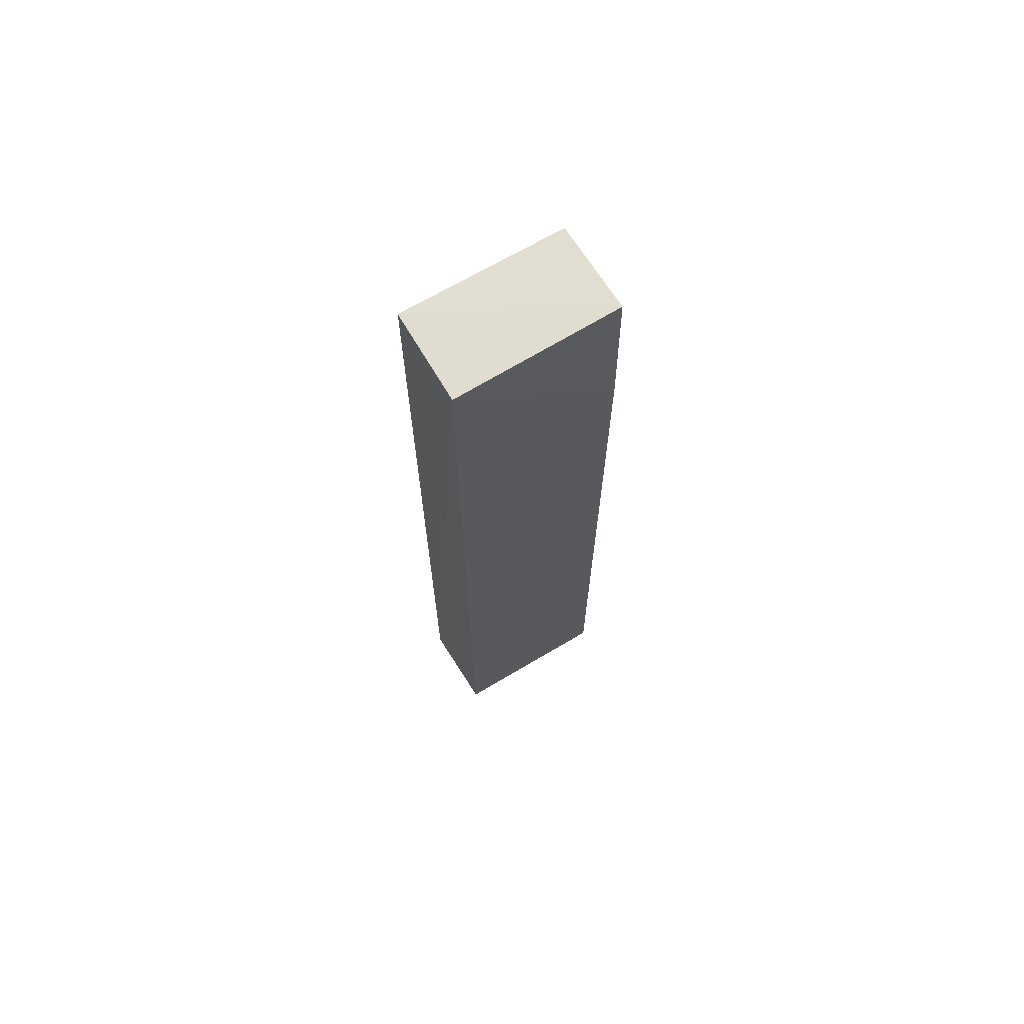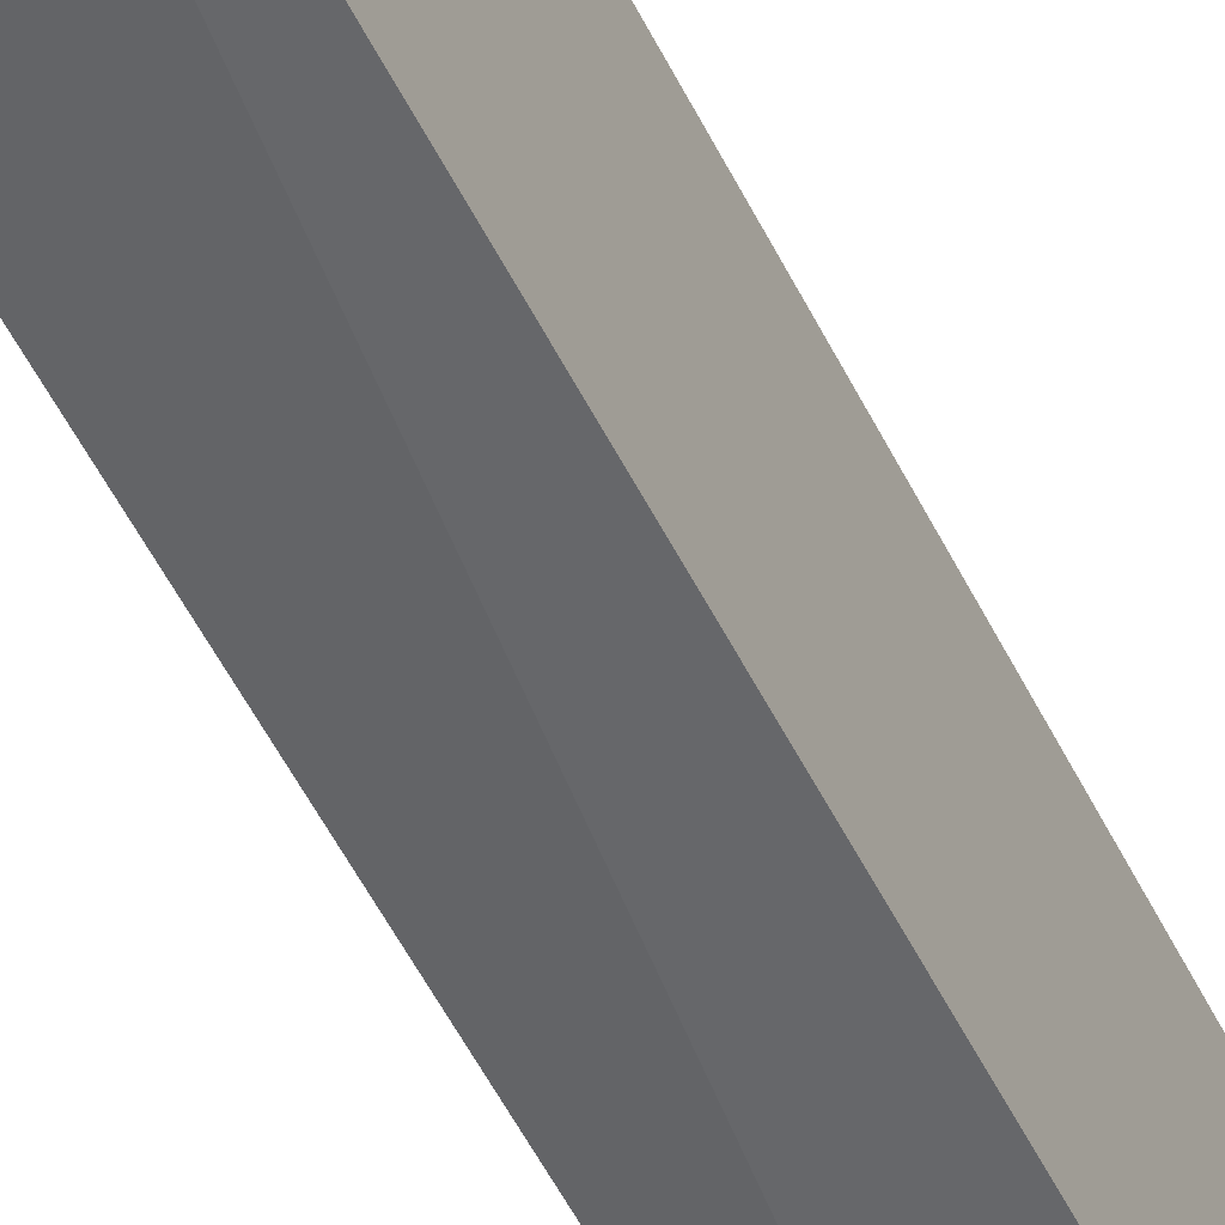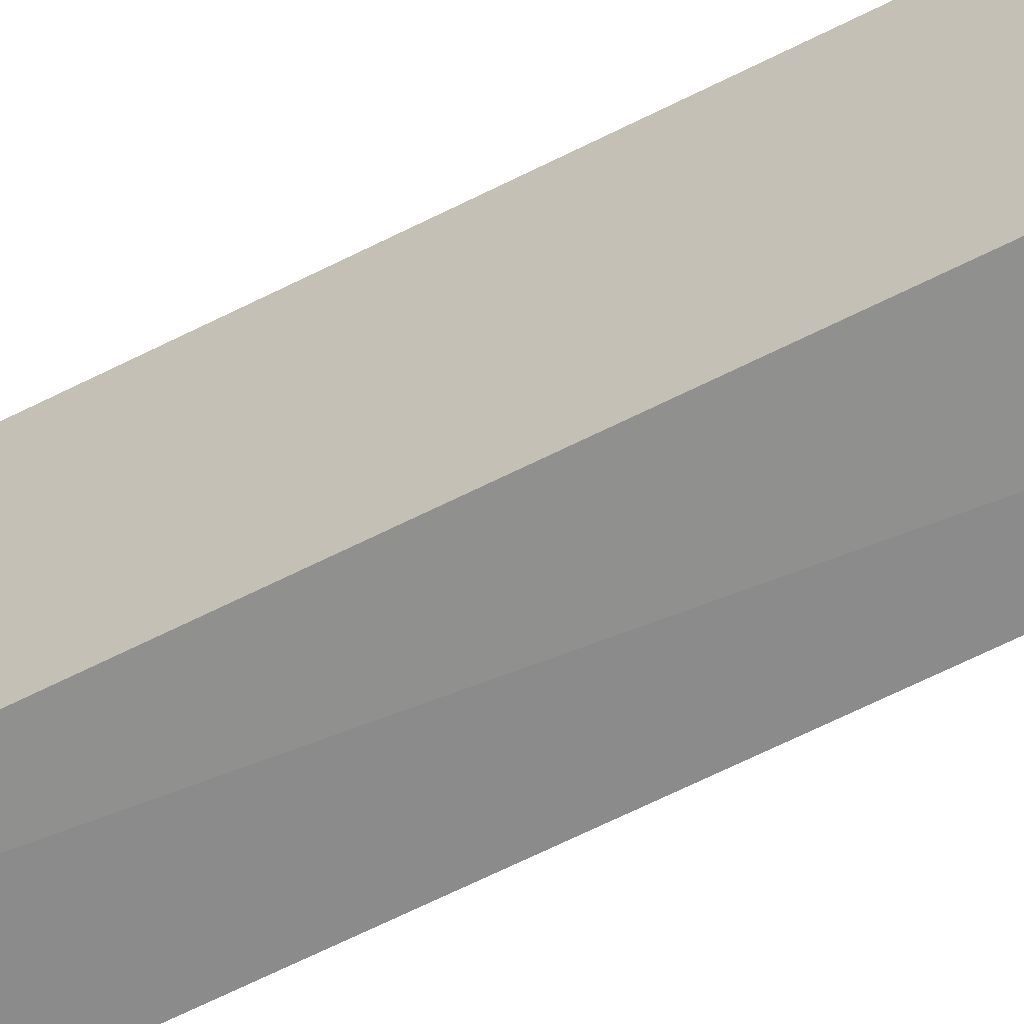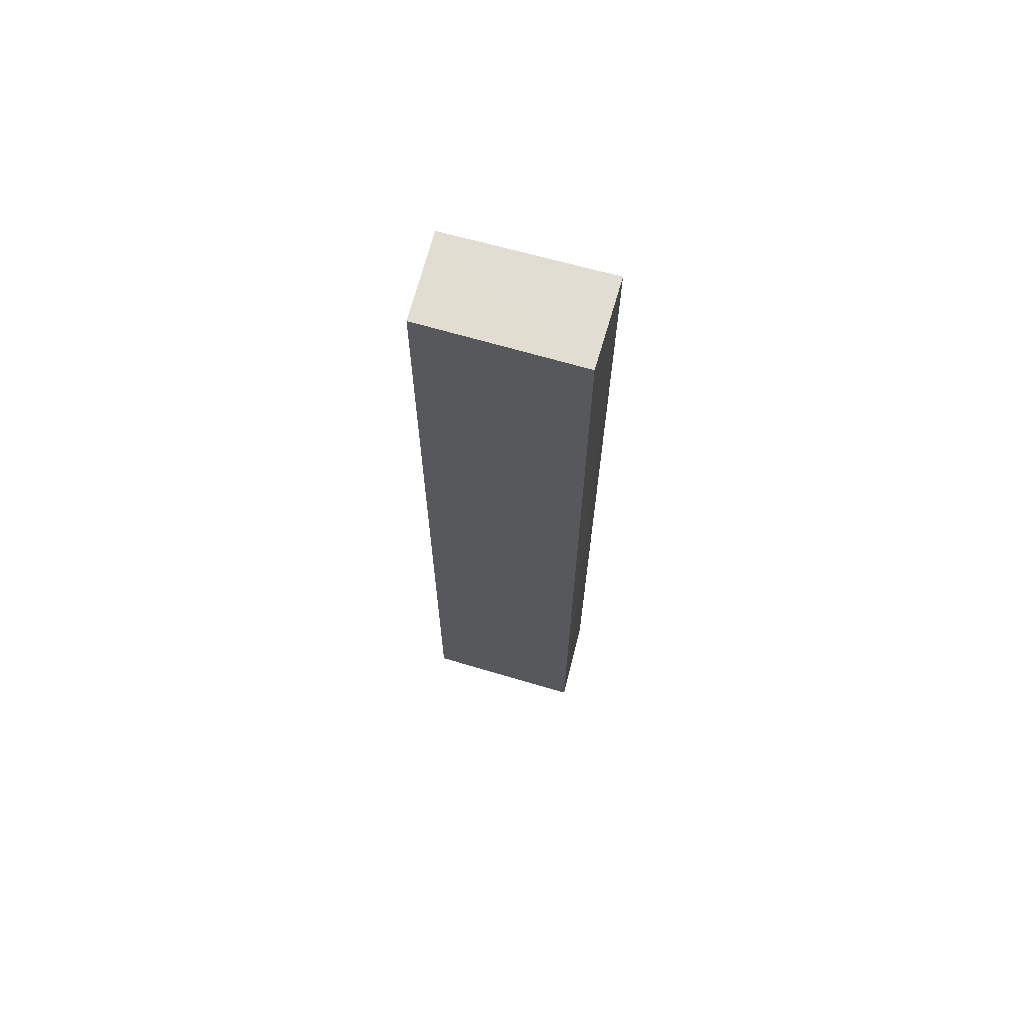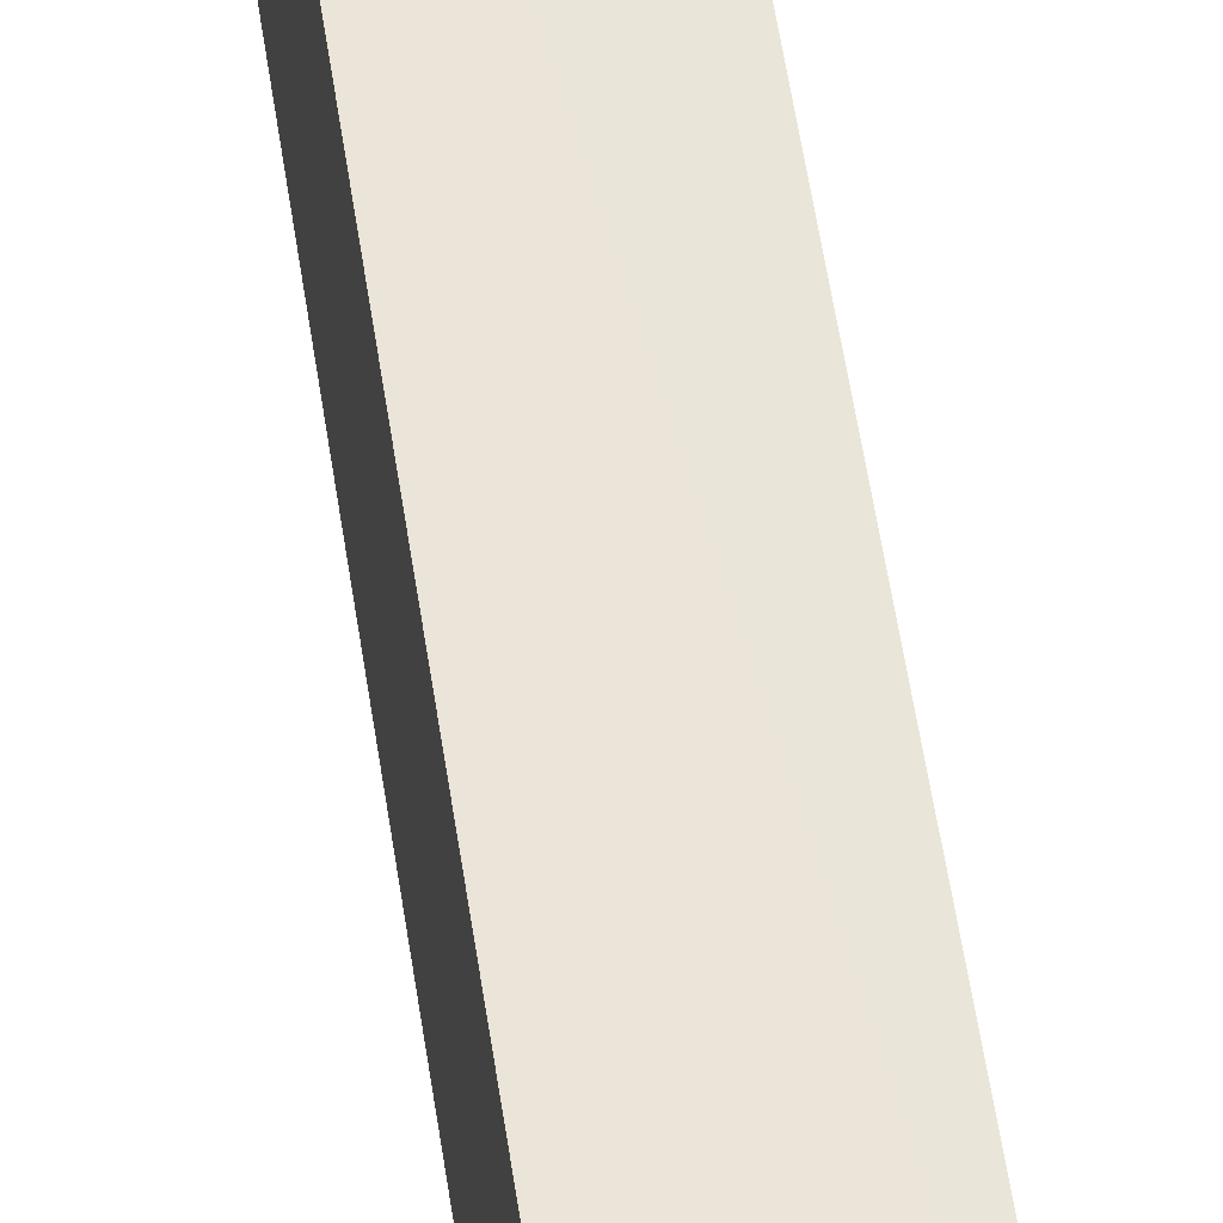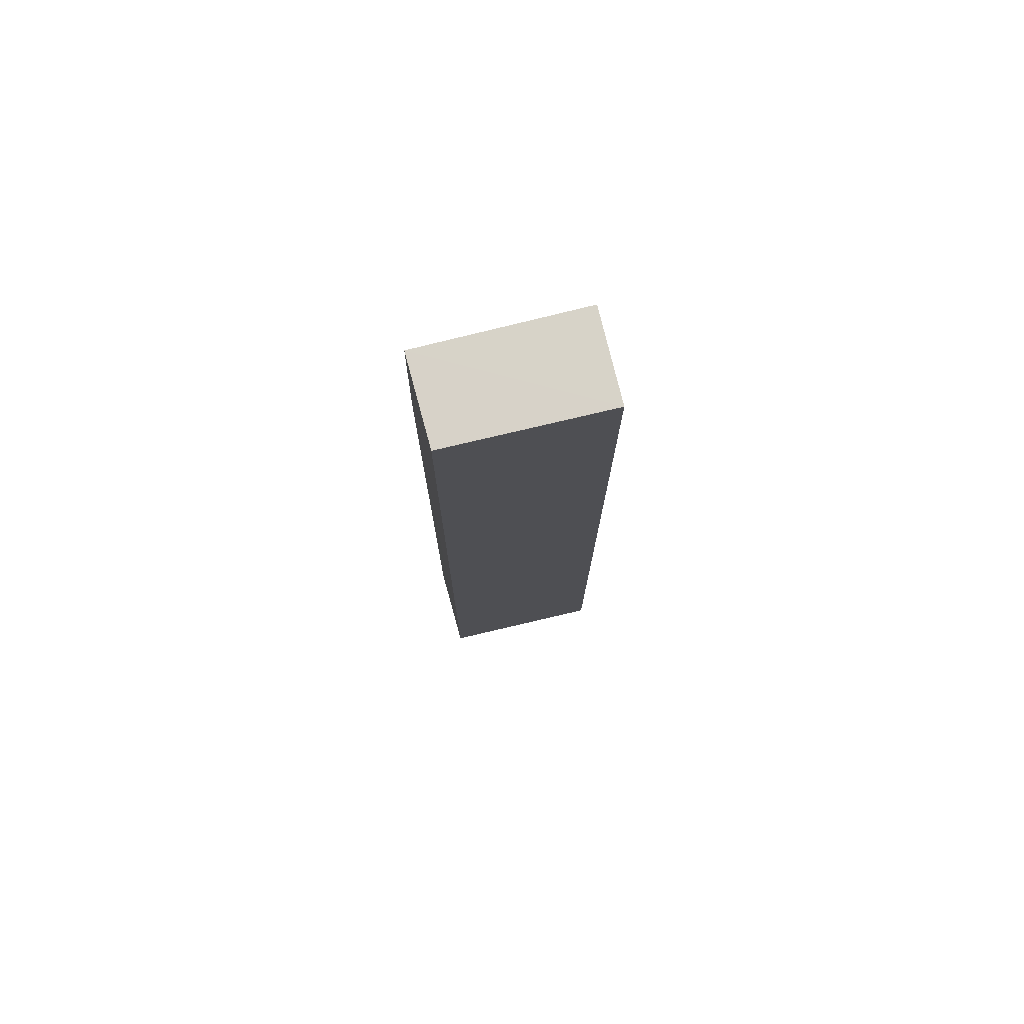
<metadata>
{"format":"obj","ext":"obj","renderer":"f3d","projection":"perspective","resolution":1024,"background":"white","views":[{"elev":69.4,"azim":-120.8,"up":"+Y"},{"elev":-52.1,"azim":25.6,"up":"+Z"},{"elev":-64.0,"azim":-62.8,"up":"+Z"},{"elev":68.1,"azim":106.1,"up":"+Y"},{"elev":55.7,"azim":171.6,"up":"+Z"},{"elev":76.7,"azim":76.3,"up":"+Y"}]}
</metadata>
<code>
v -0.04919 0.03422 0.01554
v -0.04919 -0.05316 0.0159
v -0.04906 -0.05316 0.0005454
v -0.05742 0.0343 0.0006875
v -0.05744 0.01971 0.01593
v -0.04909 0.0343 0.0007054
v -0.05732 0.03428 0.01575
v -0.05732 -0.05316 0.0008011
v -0.05735 -0.0532 0.01617
f 1 2 3
f 5 2 1
f 6 1 3
f 6 3 4
f 7 5 1
f 7 4 5
f 7 6 4
f 7 1 6
f 8 5 4
f 8 4 3
f 9 8 3
f 9 3 2
f 9 2 5
f 9 5 8

</code>
